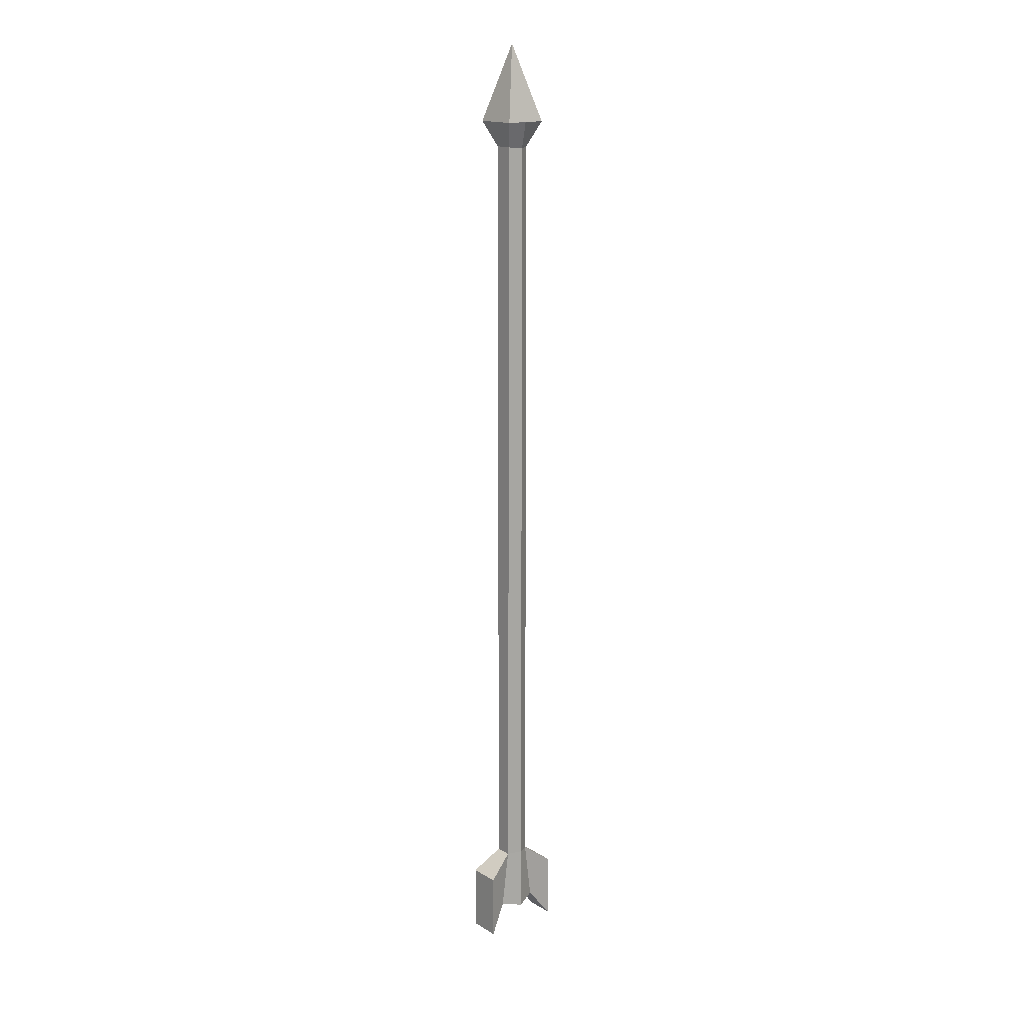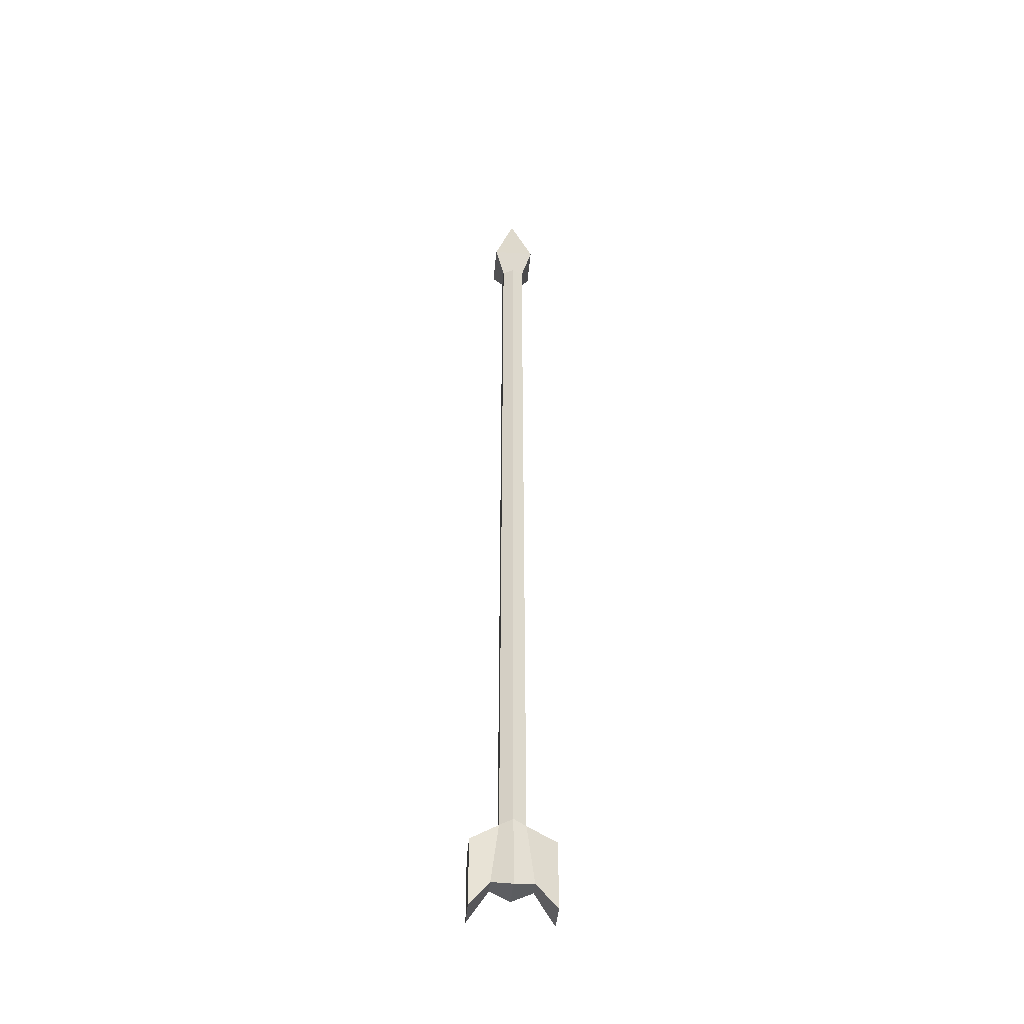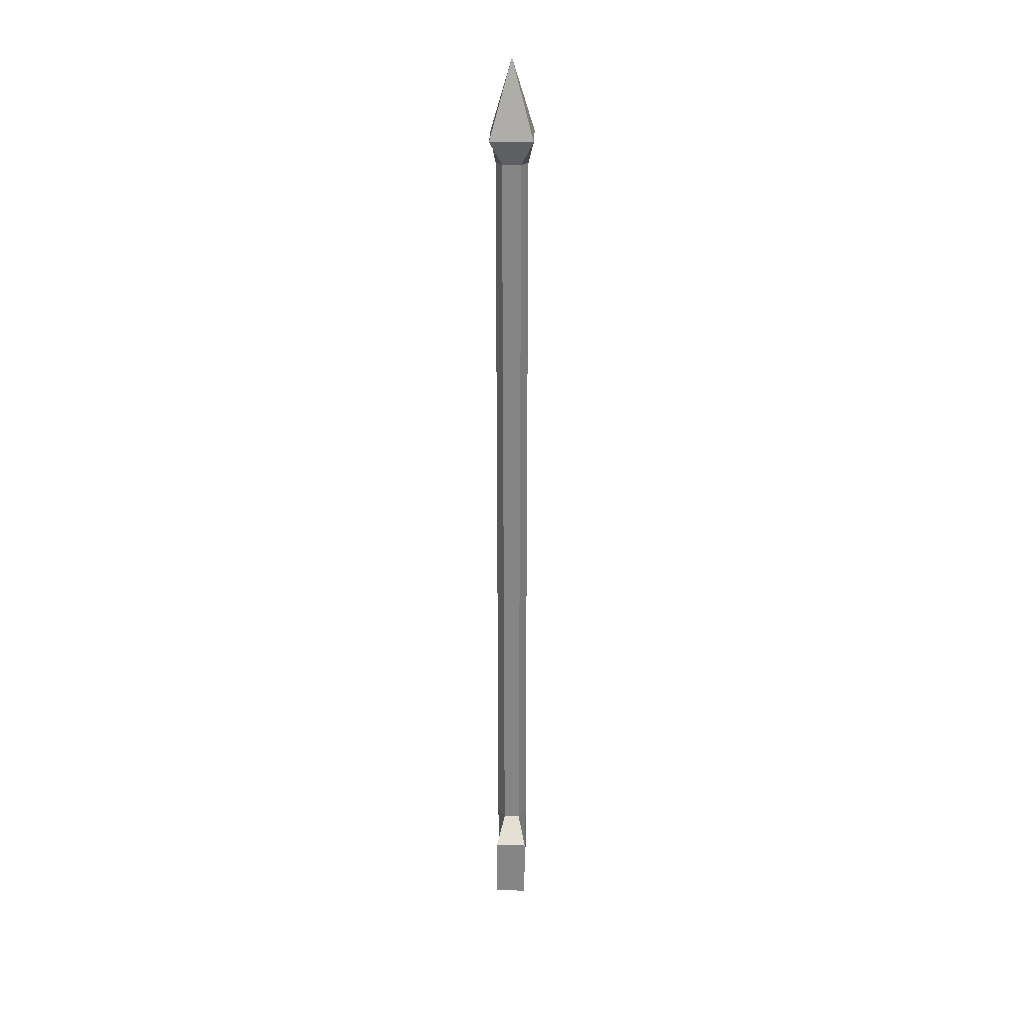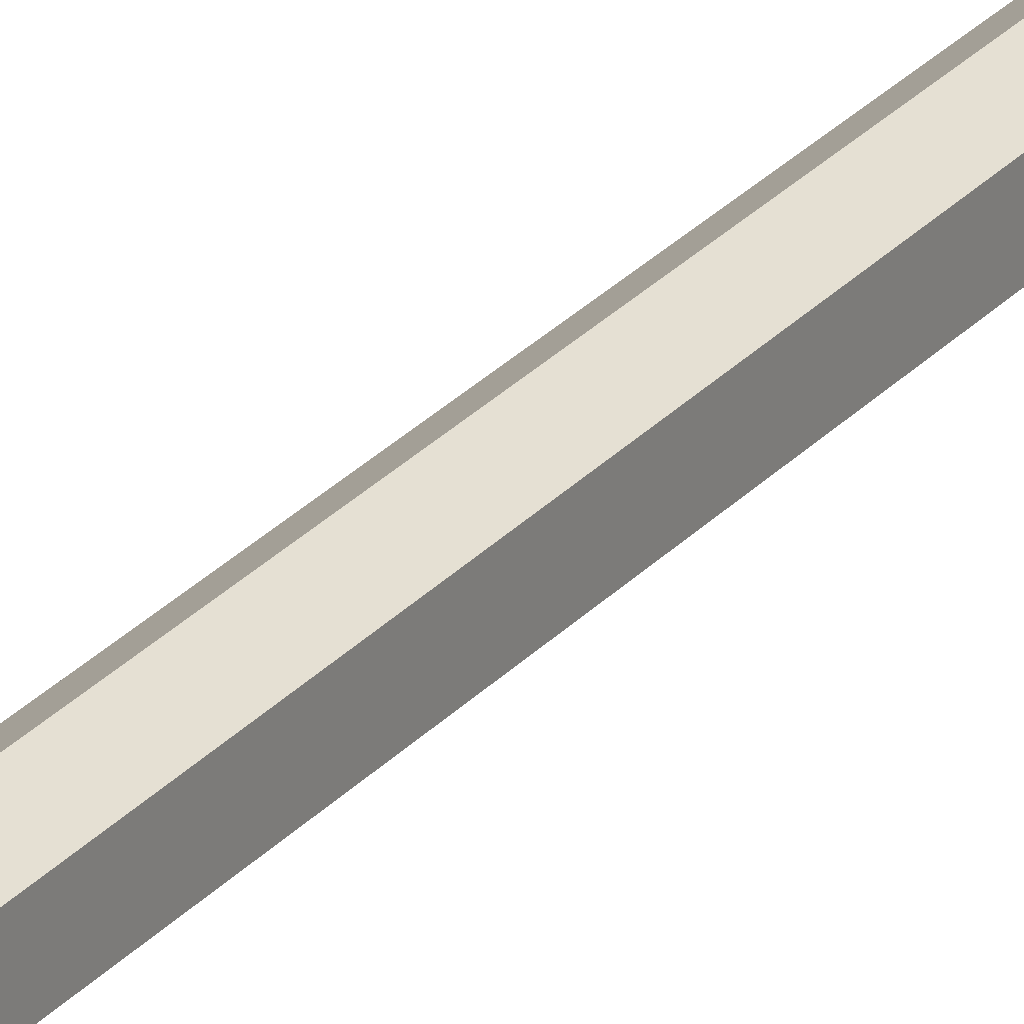
<metadata>
{"format":"obj","ext":"obj","renderer":"f3d","projection":"perspective","resolution":1024,"background":"white","views":[{"elev":16.3,"azim":-39.5,"up":"+Z"},{"elev":-42.6,"azim":-4.9,"up":"+Z"},{"elev":28.1,"azim":91.8,"up":"+Z"},{"elev":24.7,"azim":-150.2,"up":"+Y"}]}
</metadata>
<code>
g Cube
v -0.01842 0.01874 0.3725
v 5.892e-08 5.053e-15 0.4385
v -0.01842 -0.01874 0.3725
v 0.01842 0.01874 0.3725
v 0.01842 -0.01874 0.3725
v 5.892e-08 5.053e-15 0.4385
v -5.166e-08 0.01397 -0.3918
v -0.01768 0.007139 -0.3872
v -0.01768 -0.007139 -0.3872
v -5.431e-08 -0.01397 -0.3918
v -0.01105 0.007165 -0.3348
v -0.009675 0.008121 0.3506
v -0.009675 -0.008121 0.3506
v -0.01105 -0.007165 -0.3348
v -0.01768 0.007139 -0.3872
v -0.03529 0.01397 -0.4118
v -0.03529 -0.01397 -0.4118
v -0.01768 -0.007139 -0.3872
v -0.03529 0.01397 -0.4118
v -0.03529 0.01397 -0.3529
v -0.03529 -0.01397 -0.3529
v -0.03529 -0.01397 -0.4118
v -0.01105 -0.007165 -0.3348
v -0.03529 -0.01397 -0.3529
v -0.03529 0.01397 -0.3529
v -0.01105 0.007165 -0.3348
v -0.01105 0.007165 -0.3348
v -0.03529 0.01397 -0.3529
v -0.03529 0.01397 -0.4118
v -0.01768 0.007139 -0.3872
v -0.01768 -0.007139 -0.3872
v -0.03529 -0.01397 -0.4118
v -0.03529 -0.01397 -0.3529
v -0.01105 -0.007165 -0.3348
v -0.009675 -0.008121 0.3506
v 4.636e-08 -0.01397 0.3496
v -4.636e-08 -0.01397 -0.3329
v -0.01105 -0.007165 -0.3348
v -0.01768 0.007139 -0.3872
v -5.166e-08 0.01397 -0.3918
v -4.371e-08 0.01397 -0.3329
v -0.01105 0.007165 -0.3348
v -0.009675 -0.008121 0.3506
v -0.01842 -0.01874 0.3725
v 4.769e-08 -0.01874 0.3725
v 4.636e-08 -0.01397 0.3496
v -0.01105 0.007165 -0.3348
v -4.371e-08 0.01397 -0.3329
v 4.769e-08 0.01397 0.3496
v -0.009675 0.008121 0.3506
v -0.01105 -0.007165 -0.3348
v -4.636e-08 -0.01397 -0.3329
v -5.431e-08 -0.01397 -0.3918
v -0.01768 -0.007139 -0.3872
v 5.166e-08 0.01874 0.3725
v 5.892e-08 5.053e-15 0.4385
v -0.01842 0.01874 0.3725
v 0.01842 0.01874 0.3725
v 4.769e-08 0.01397 0.3496
v 5.166e-08 0.01874 0.3725
v -0.01842 0.01874 0.3725
v -0.009675 0.008121 0.3506
v -0.009675 0.008121 0.3506
v -0.01842 0.01874 0.3725
v -0.01842 -0.01874 0.3725
v -0.009675 -0.008121 0.3506
v -0.01842 -0.01874 0.3725
v 5.892e-08 5.053e-15 0.4385
v 4.769e-08 -0.01874 0.3725
v 0.01842 -0.01874 0.3725
v -5.166e-08 0.01397 -0.3918
v -5.431e-08 -0.01397 -0.3918
v 0.01768 -0.007139 -0.3872
v 0.01768 0.007139 -0.3872
v 0.01105 0.007165 -0.3348
v 0.01105 -0.007165 -0.3348
v 0.009675 -0.008121 0.3506
v 0.009675 0.008121 0.3506
v 0.01768 0.007139 -0.3872
v 0.01768 -0.007139 -0.3872
v 0.03529 -0.01397 -0.4118
v 0.03529 0.01397 -0.4118
v 0.03529 0.01397 -0.4118
v 0.03529 -0.01397 -0.4118
v 0.03529 -0.01397 -0.3529
v 0.03529 0.01397 -0.3529
v 0.01105 -0.007165 -0.3348
v 0.01105 0.007165 -0.3348
v 0.03529 0.01397 -0.3529
v 0.03529 -0.01397 -0.3529
v 0.01105 0.007165 -0.3348
v 0.01768 0.007139 -0.3872
v 0.03529 0.01397 -0.4118
v 0.03529 0.01397 -0.3529
v 0.01768 -0.007139 -0.3872
v 0.01105 -0.007165 -0.3348
v 0.03529 -0.01397 -0.3529
v 0.03529 -0.01397 -0.4118
v 0.009675 -0.008121 0.3506
v 0.01105 -0.007165 -0.3348
v -4.636e-08 -0.01397 -0.3329
v 4.636e-08 -0.01397 0.3496
v 0.01768 0.007139 -0.3872
v 0.01105 0.007165 -0.3348
v -4.371e-08 0.01397 -0.3329
v -5.166e-08 0.01397 -0.3918
v 0.009675 -0.008121 0.3506
v 4.636e-08 -0.01397 0.3496
v 4.769e-08 -0.01874 0.3725
v 0.01842 -0.01874 0.3725
v 0.01105 0.007165 -0.3348
v 0.009675 0.008121 0.3506
v 4.769e-08 0.01397 0.3496
v -4.371e-08 0.01397 -0.3329
v 0.01105 -0.007165 -0.3348
v 0.01768 -0.007139 -0.3872
v -5.431e-08 -0.01397 -0.3918
v -4.636e-08 -0.01397 -0.3329
v 4.769e-08 0.01397 0.3496
v 0.009675 0.008121 0.3506
v 0.01842 0.01874 0.3725
v 5.166e-08 0.01874 0.3725
v 0.009675 0.008121 0.3506
v 0.009675 -0.008121 0.3506
v 0.01842 -0.01874 0.3725
v 0.01842 0.01874 0.3725
g Cube_0
f 3 2 1
f 6 5 4
f 9 8 7
f 10 9 7
f 13 12 11
f 14 13 11
f 17 16 15
f 18 17 15
f 21 20 19
f 22 21 19
f 25 24 23
f 26 25 23
f 29 28 27
f 30 29 27
f 33 32 31
f 34 33 31
f 37 36 35
f 38 37 35
f 41 40 39
f 42 41 39
f 45 44 43
f 46 45 43
f 49 48 47
f 50 49 47
f 53 52 51
f 54 53 51
f 57 56 55
f 56 58 55
f 61 60 59
f 62 61 59
f 65 64 63
f 66 65 63
f 69 68 67
f 68 69 70
f 73 72 71
f 74 73 71
f 77 76 75
f 78 77 75
f 81 80 79
f 82 81 79
f 85 84 83
f 86 85 83
f 89 88 87
f 90 89 87
f 93 92 91
f 94 93 91
f 97 96 95
f 98 97 95
f 101 100 99
f 102 101 99
f 105 104 103
f 106 105 103
f 109 108 107
f 110 109 107
f 113 112 111
f 114 113 111
f 117 116 115
f 118 117 115
f 121 120 119
f 122 121 119
f 125 124 123
f 126 125 123

</code>
